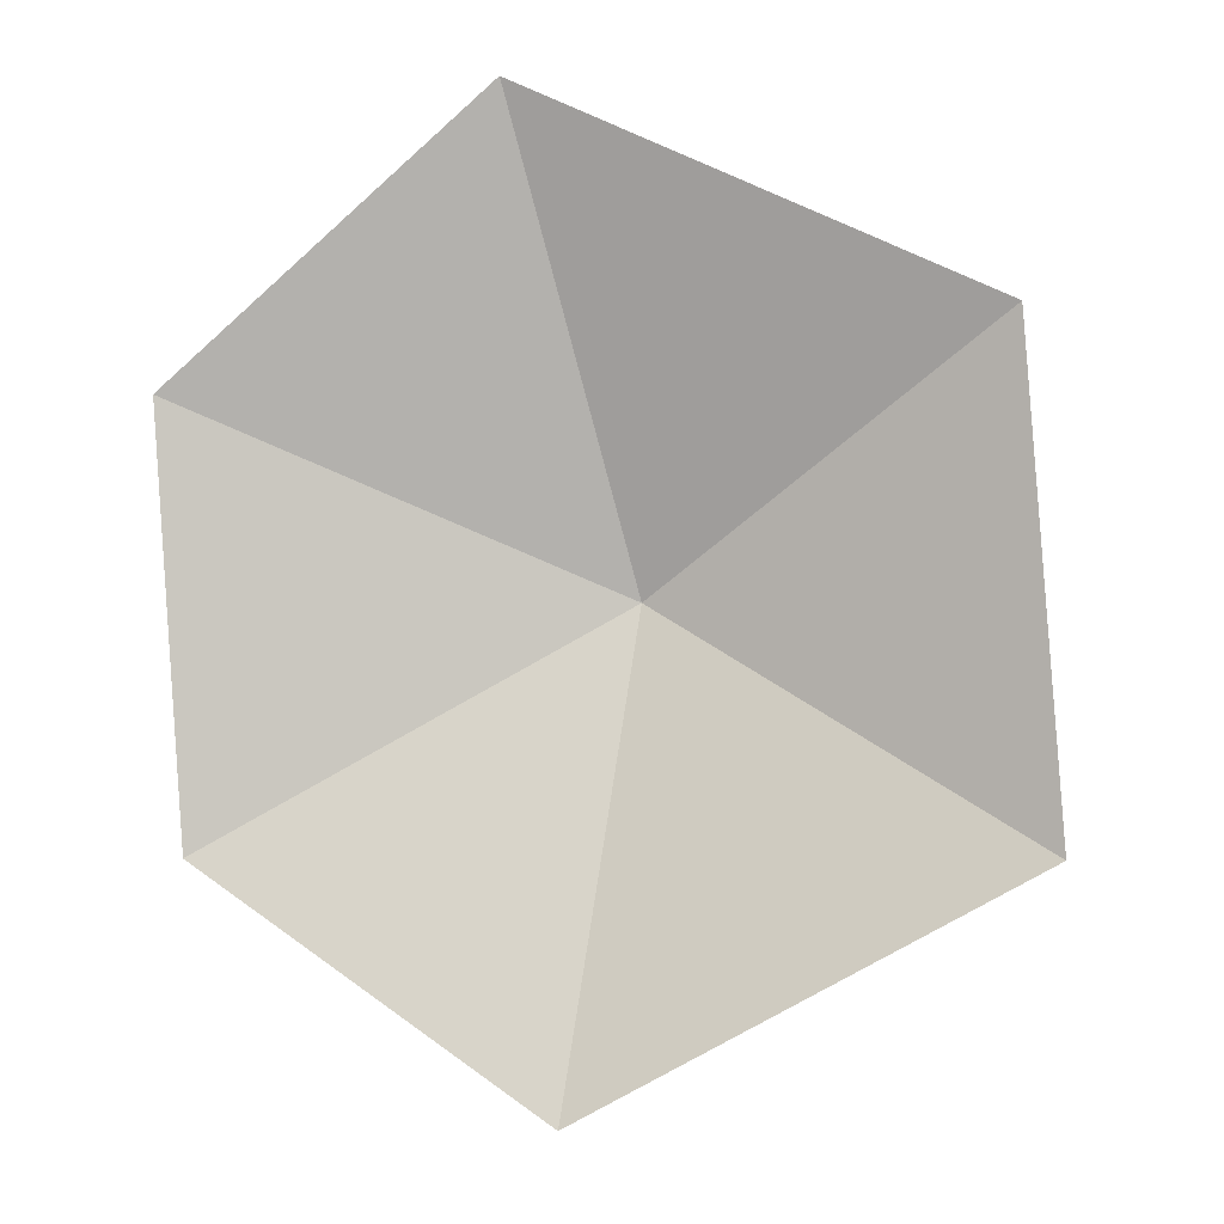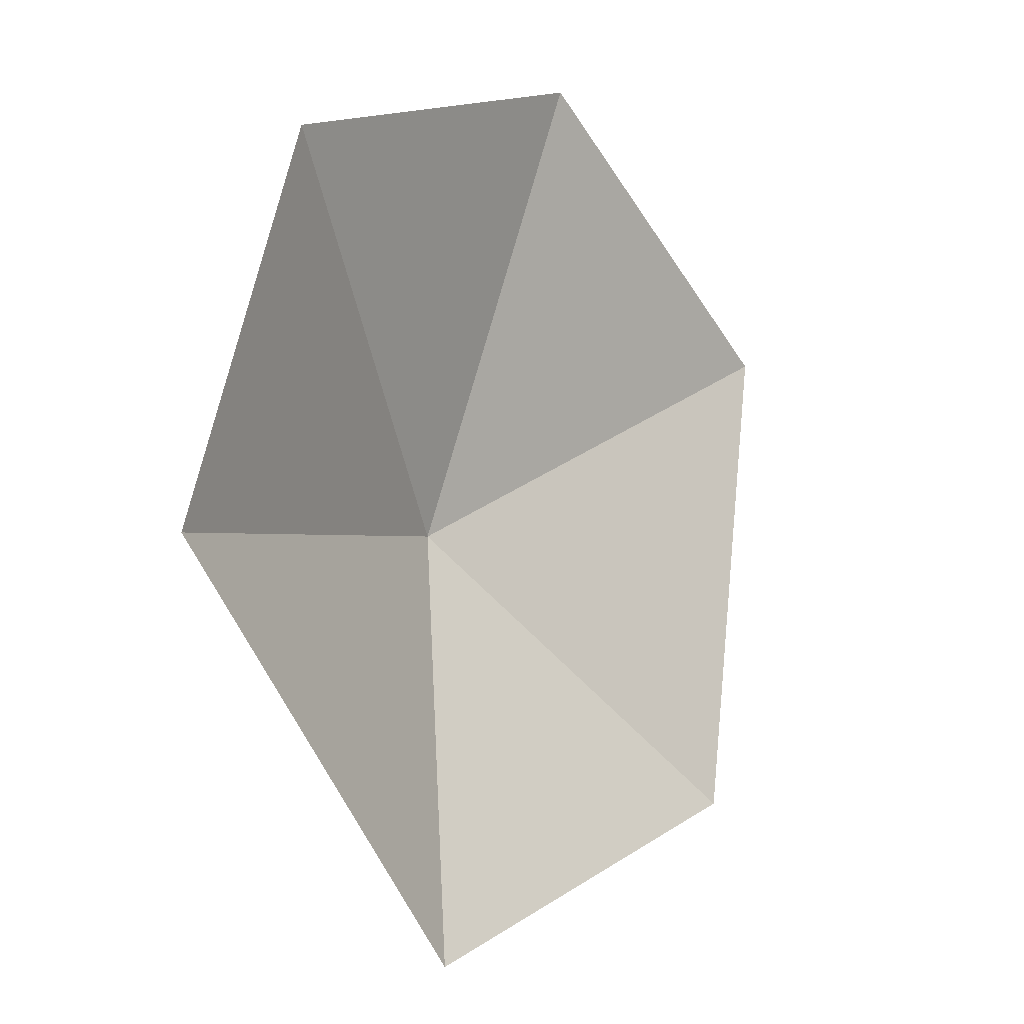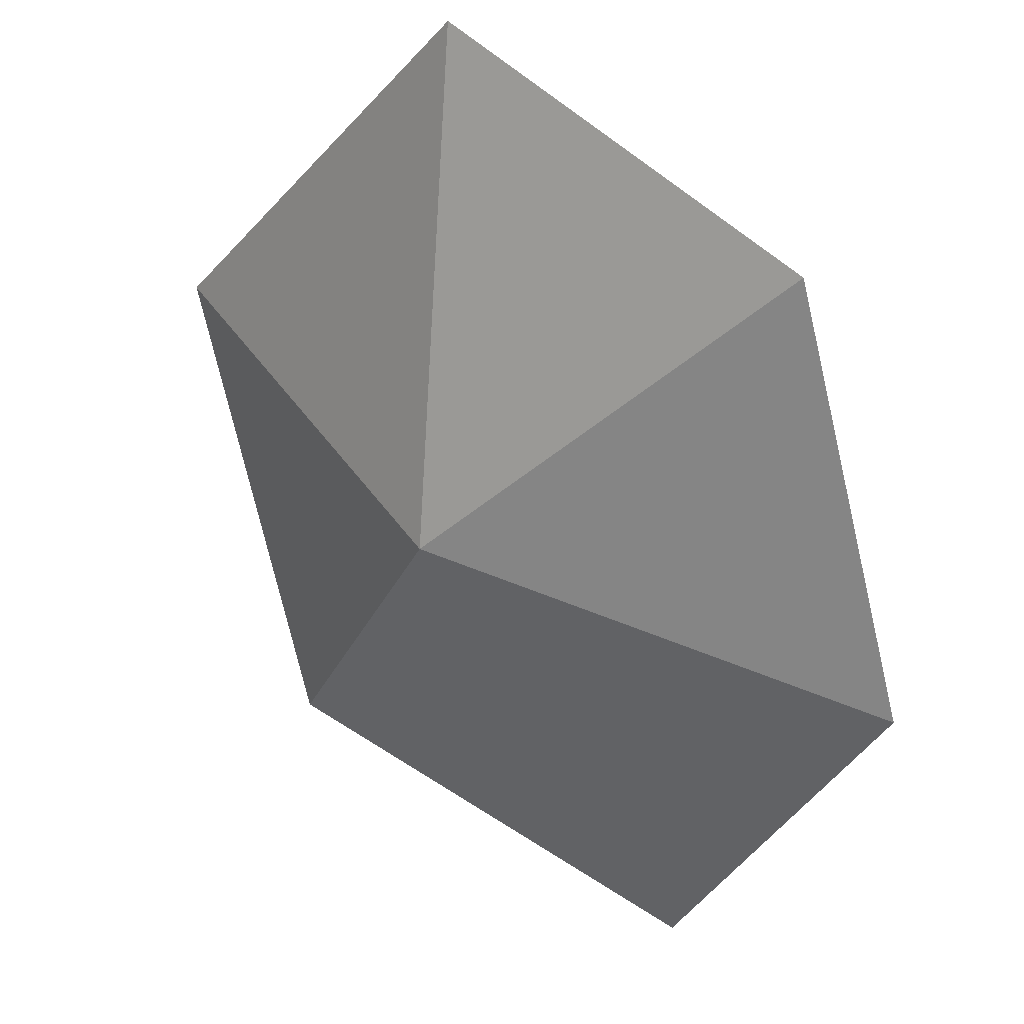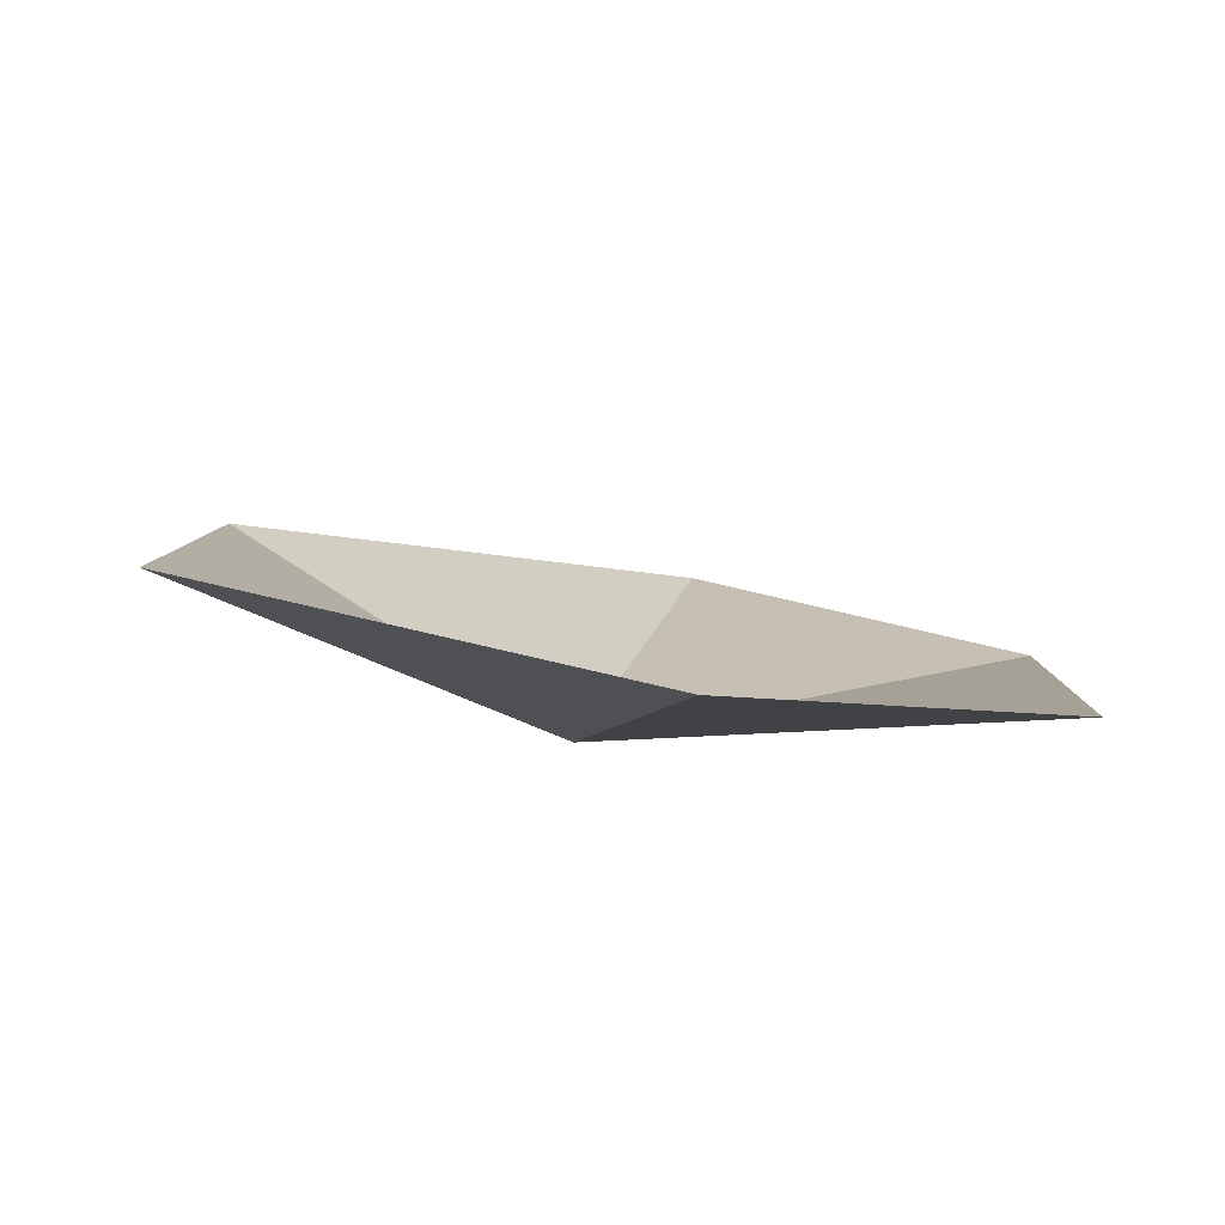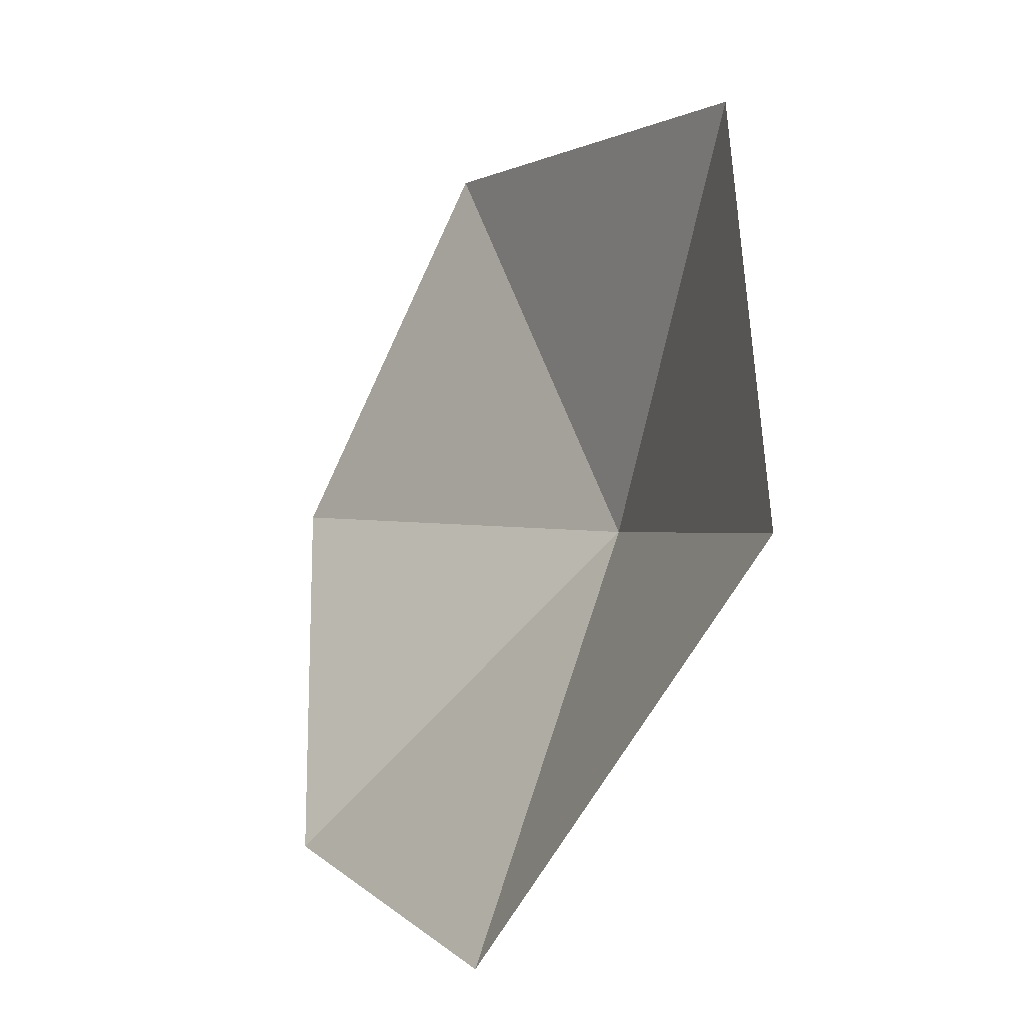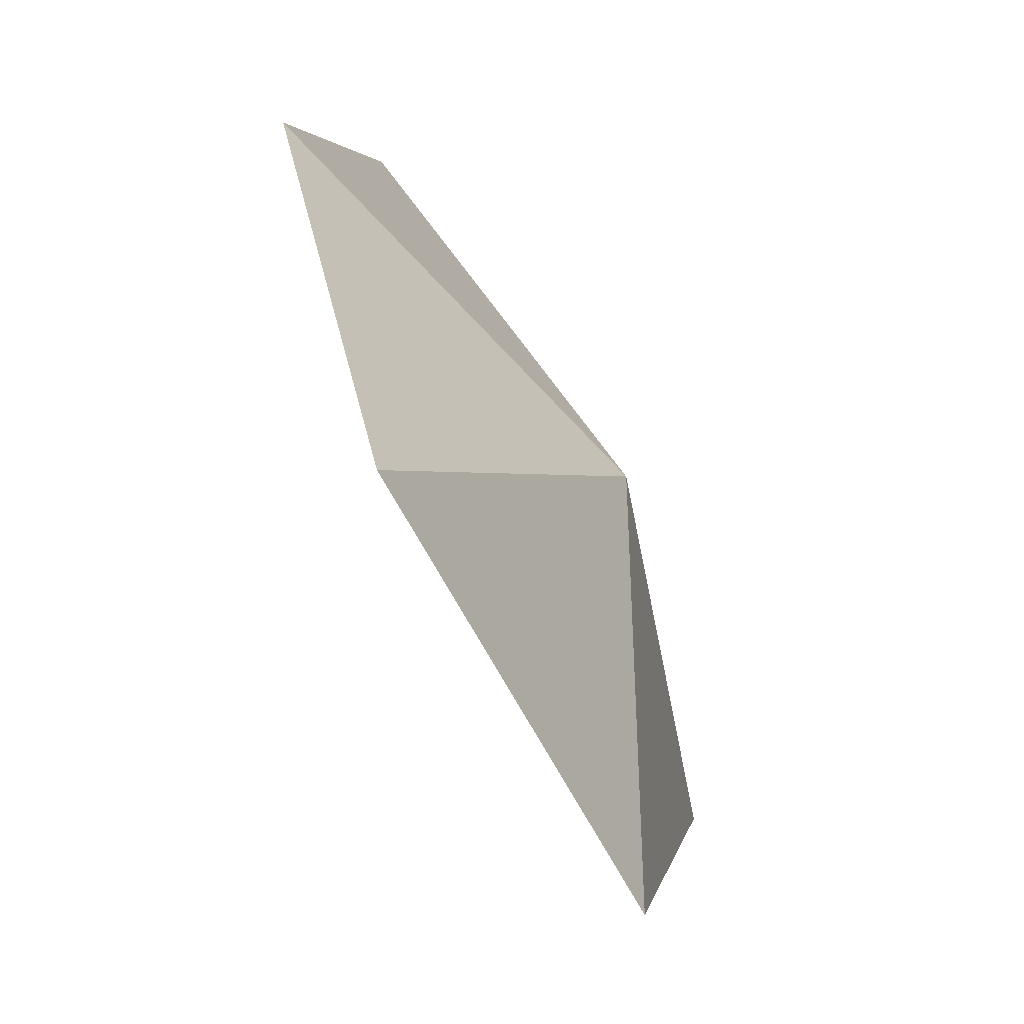
<metadata>
{"format":"obj","ext":"obj","renderer":"f3d","projection":"perspective","resolution":1024,"background":"white","views":[{"elev":56.3,"azim":-34.1,"up":"+Z"},{"elev":-49.0,"azim":-84.7,"up":"+Y"},{"elev":58.4,"azim":-162.1,"up":"+Y"},{"elev":38.6,"azim":151.4,"up":"+Z"},{"elev":-77.0,"azim":39.7,"up":"+Y"},{"elev":51.2,"azim":51.0,"up":"+Y"}]}
</metadata>
<code>
o Cone
v -0.7978 -0.01447 -0.3641
v -0.4867 -0.7482 -0.5634
v 0.4363 -0.9477 -0.2228
v 0.8309 -0.2341 0.2994
v 0.301 0.6003 0.4432
v -0.4539 0.5926 0.08398
v 0.1415 -0.08678 -0.2433
f 1 7 2
f 2 7 3
f 3 7 4
f 4 7 5
f 5 7 6
f 6 7 1

</code>
